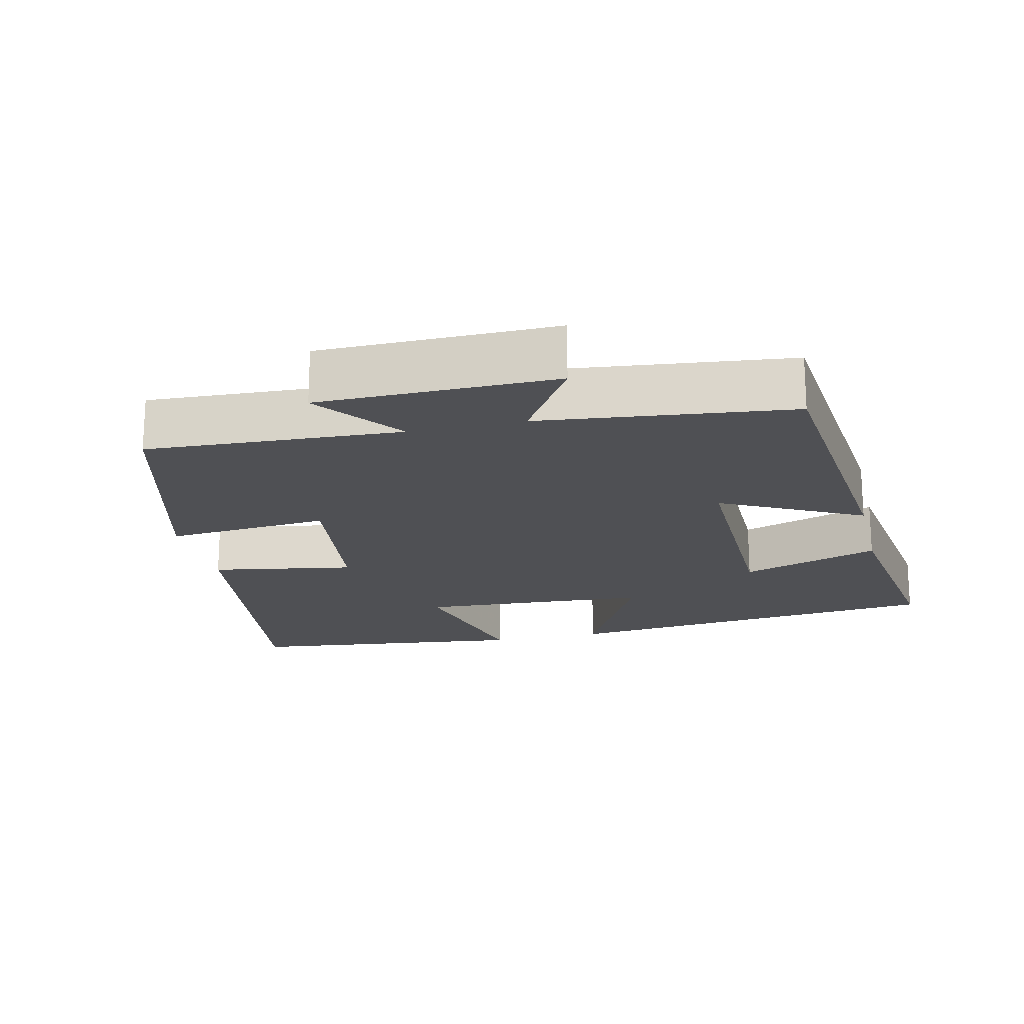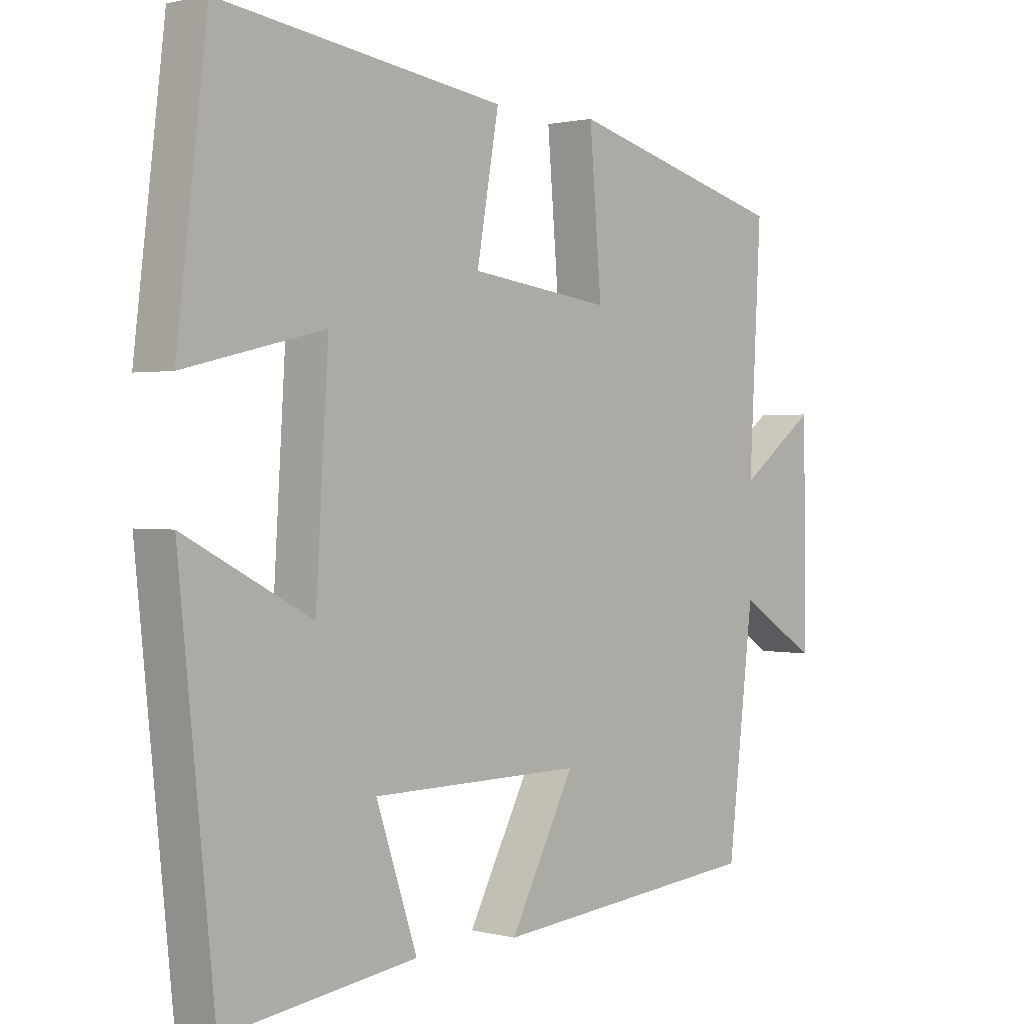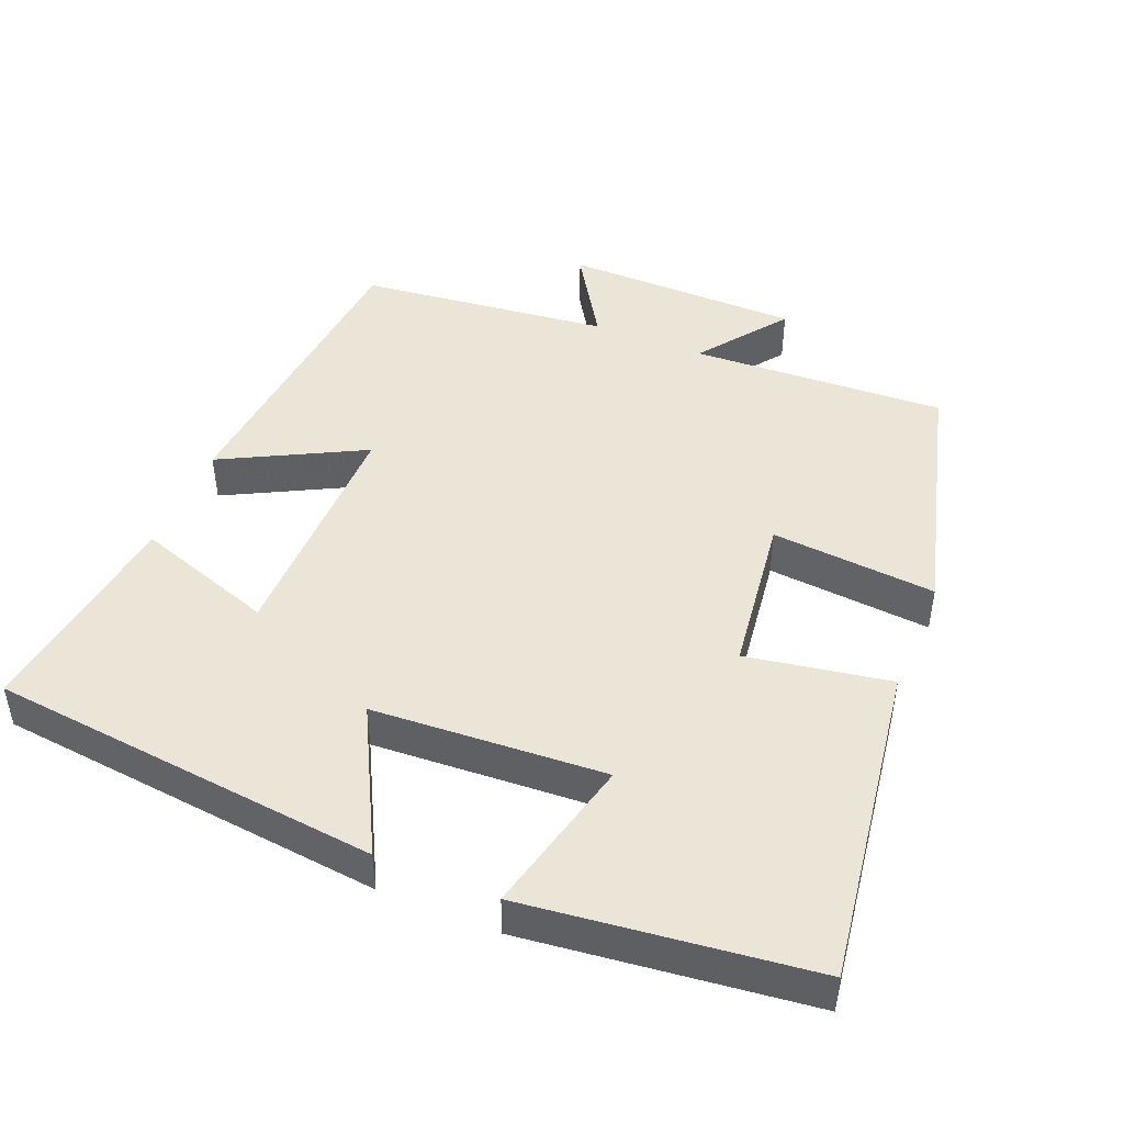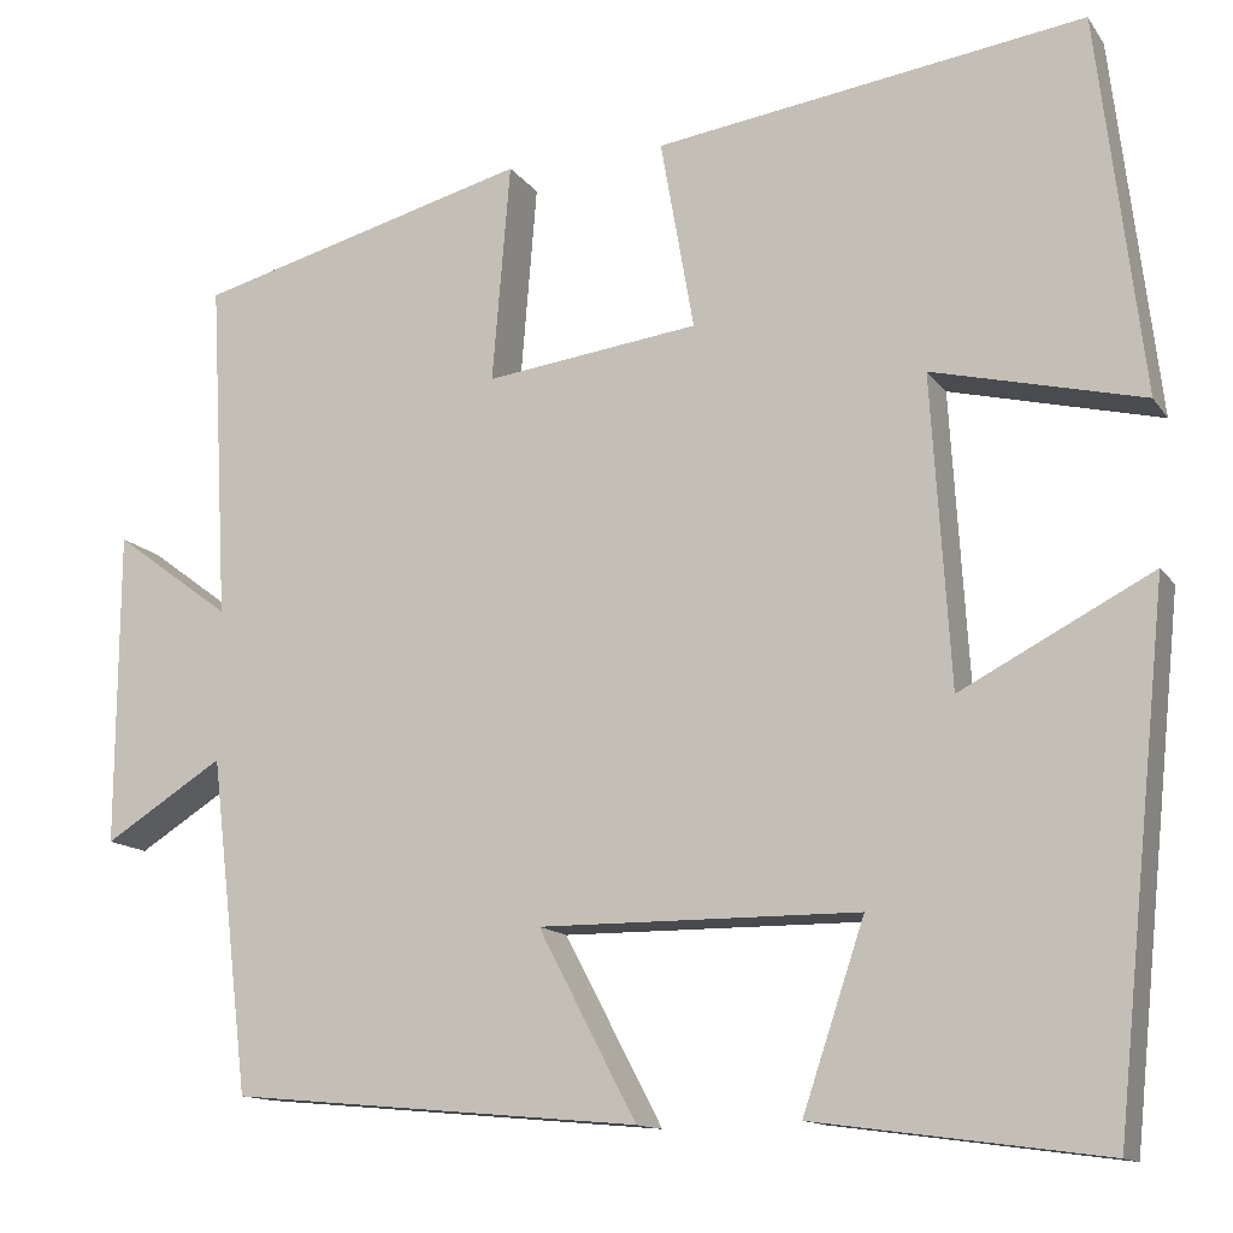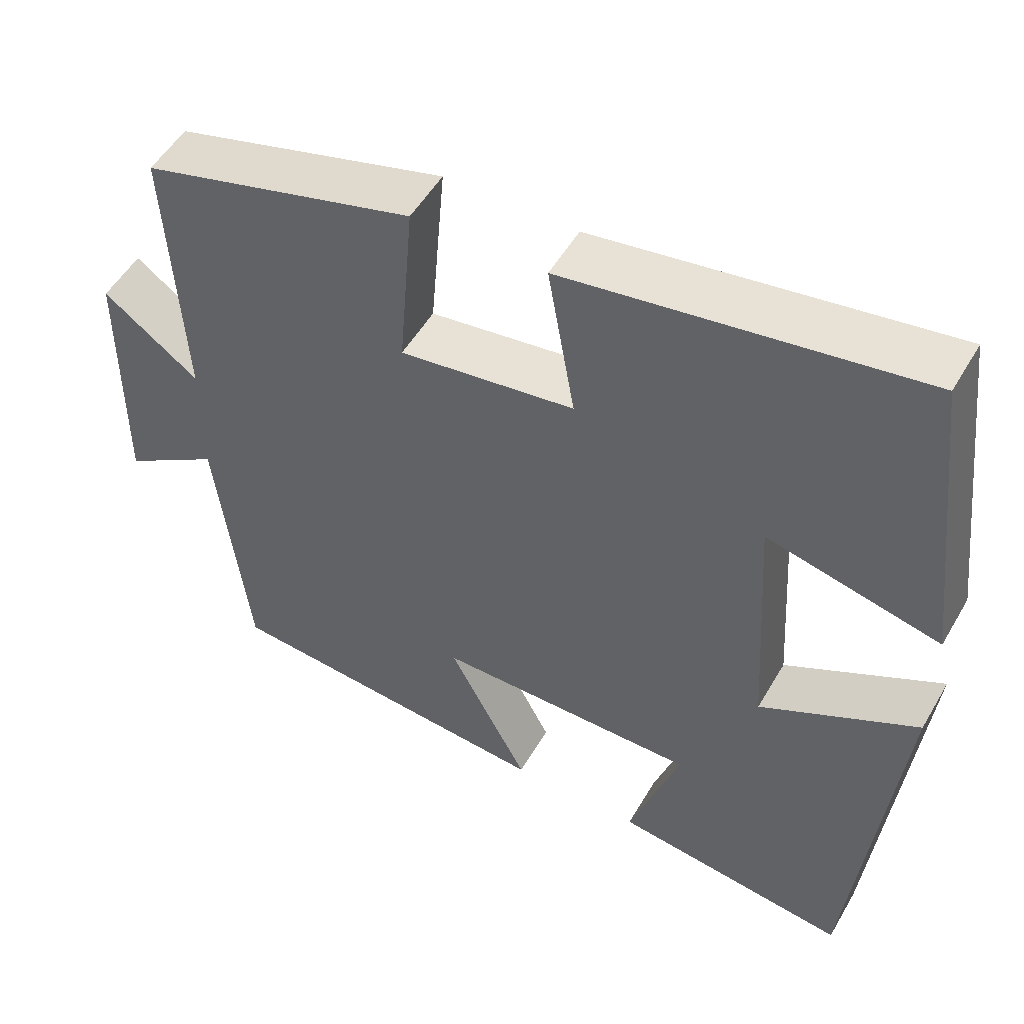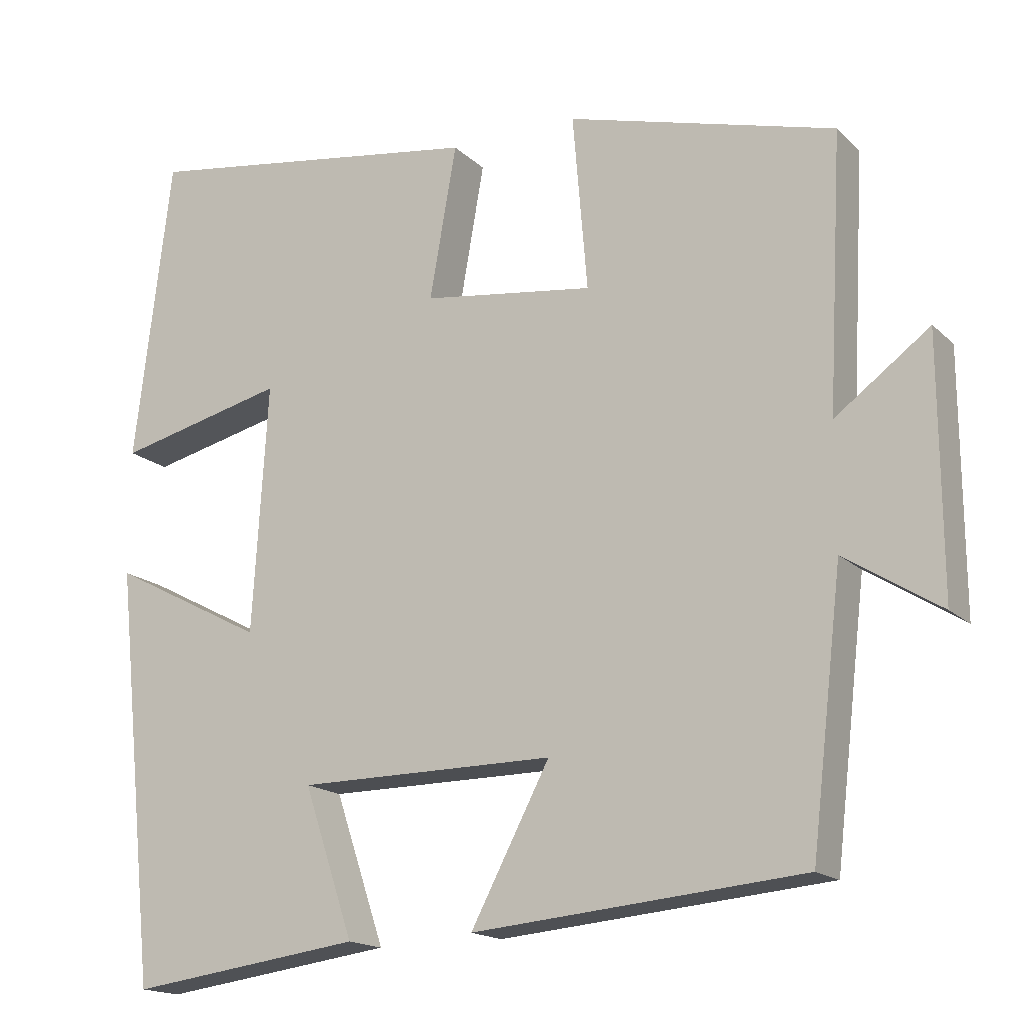
<metadata>
{"format":"obj","ext":"obj","renderer":"f3d","projection":"perspective","resolution":1024,"background":"white","views":[{"elev":-19.1,"azim":103.4,"up":"+Y"},{"elev":1.1,"azim":-47.7,"up":"+Z"},{"elev":46.0,"azim":-67.5,"up":"+Y"},{"elev":-13.2,"azim":-158.1,"up":"+Z"},{"elev":51.9,"azim":-150.5,"up":"+Z"},{"elev":-16.7,"azim":29.5,"up":"+Z"}]}
</metadata>
<code>
v 0.459 0.07 -0.461
v 0.028 0.07 -0.5
v 0.131 0.07 -0.304
v -0.205 0.07 -0.306
v -0.14 0.07 -0.5
v -0.444 0.07 -0.541
v -0.5 0.07 0.003
v -0.299 0.07 -0.102
v -0.279 0.07 0.222
v -0.5 0.07 0.169
v -0.452 0.07 0.567
v -0.001 0.07 0.5
v -0.036 0.07 0.3
v 0.188 0.07 0.27
v 0.169 0.07 0.5
v 0.519 0.07 0.405
v 0.5 0.07 0.049
v 0.623 0.07 0.14
v 0.625 0.07 -0.19
v 0.5 0.07 -0.111
v 0.459 0 -0.461
v 0.028 0 -0.5
v 0.131 0 -0.304
v -0.205 0 -0.306
v -0.14 0 -0.5
v -0.444 0 -0.541
v -0.5 0 0.003
v -0.299 0 -0.102
v -0.279 0 0.222
v -0.5 0 0.169
v -0.452 0 0.567
v -0.001 0 0.5
v -0.036 0 0.3
v 0.188 0 0.27
v 0.169 0 0.5
v 0.519 0 0.405
v 0.5 0 0.049
v 0.623 0 0.14
v 0.625 0 -0.19
v 0.5 0 -0.111
f 17 18 19 20
f 17 20 1 2
f 14 15 16 17
f 13 14 17
f 10 11 12 13
f 9 10 13
f 8 9 13 17
f 5 6 7 8
f 4 5 8
f 3 4 8 17
f 2 3 17
f 40 39 38 37
f 22 21 40 37
f 37 36 35 34
f 37 34 33
f 33 32 31 30
f 33 30 29
f 37 33 29 28
f 28 27 26 25
f 28 25 24
f 37 28 24 23
f 37 23 22
f 1 21 22 2
f 2 22 23 3
f 3 23 24 4
f 4 24 25 5
f 5 25 26 6
f 6 26 27 7
f 7 27 28 8
f 8 28 29 9
f 9 29 30 10
f 10 30 31 11
f 11 31 32 12
f 12 32 33 13
f 13 33 34 14
f 14 34 35 15
f 15 35 36 16
f 16 36 37 17
f 17 37 38 18
f 18 38 39 19
f 19 39 40 20
f 20 40 21 1

</code>
